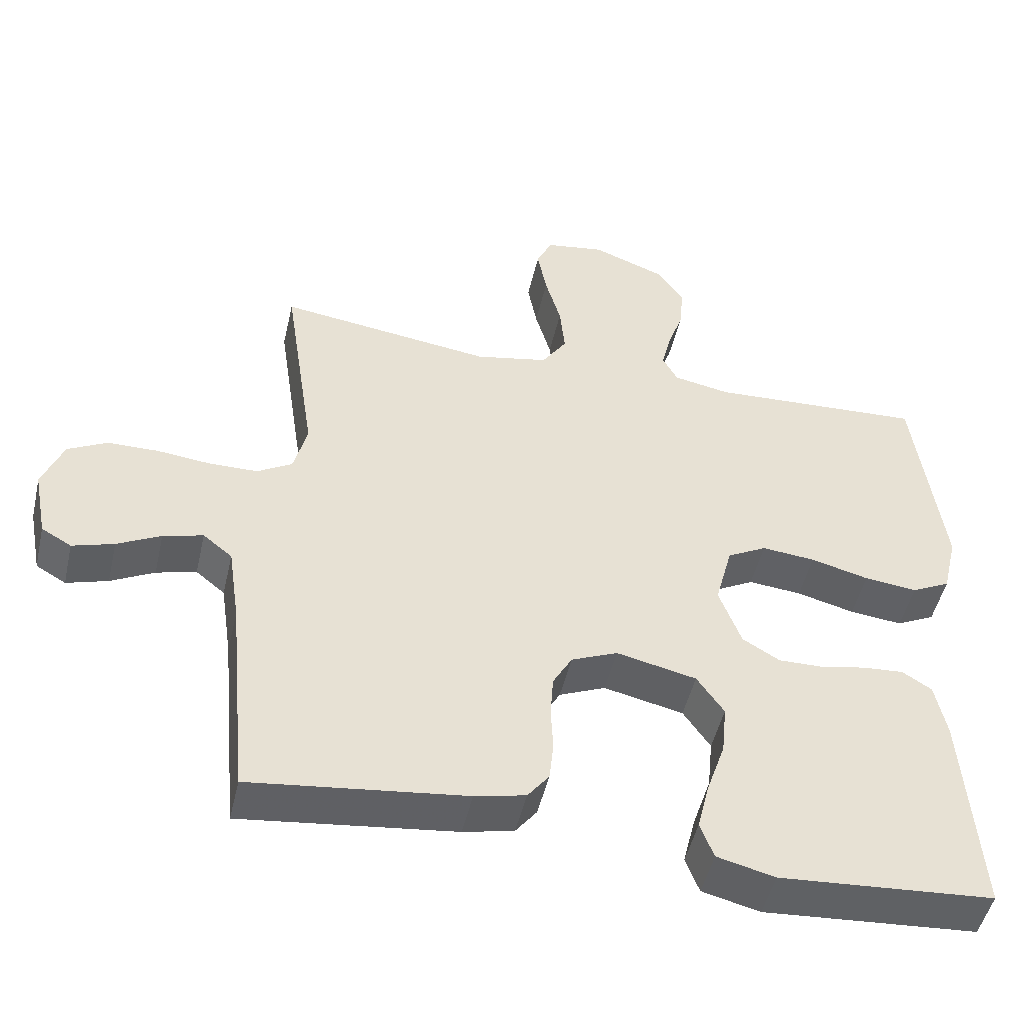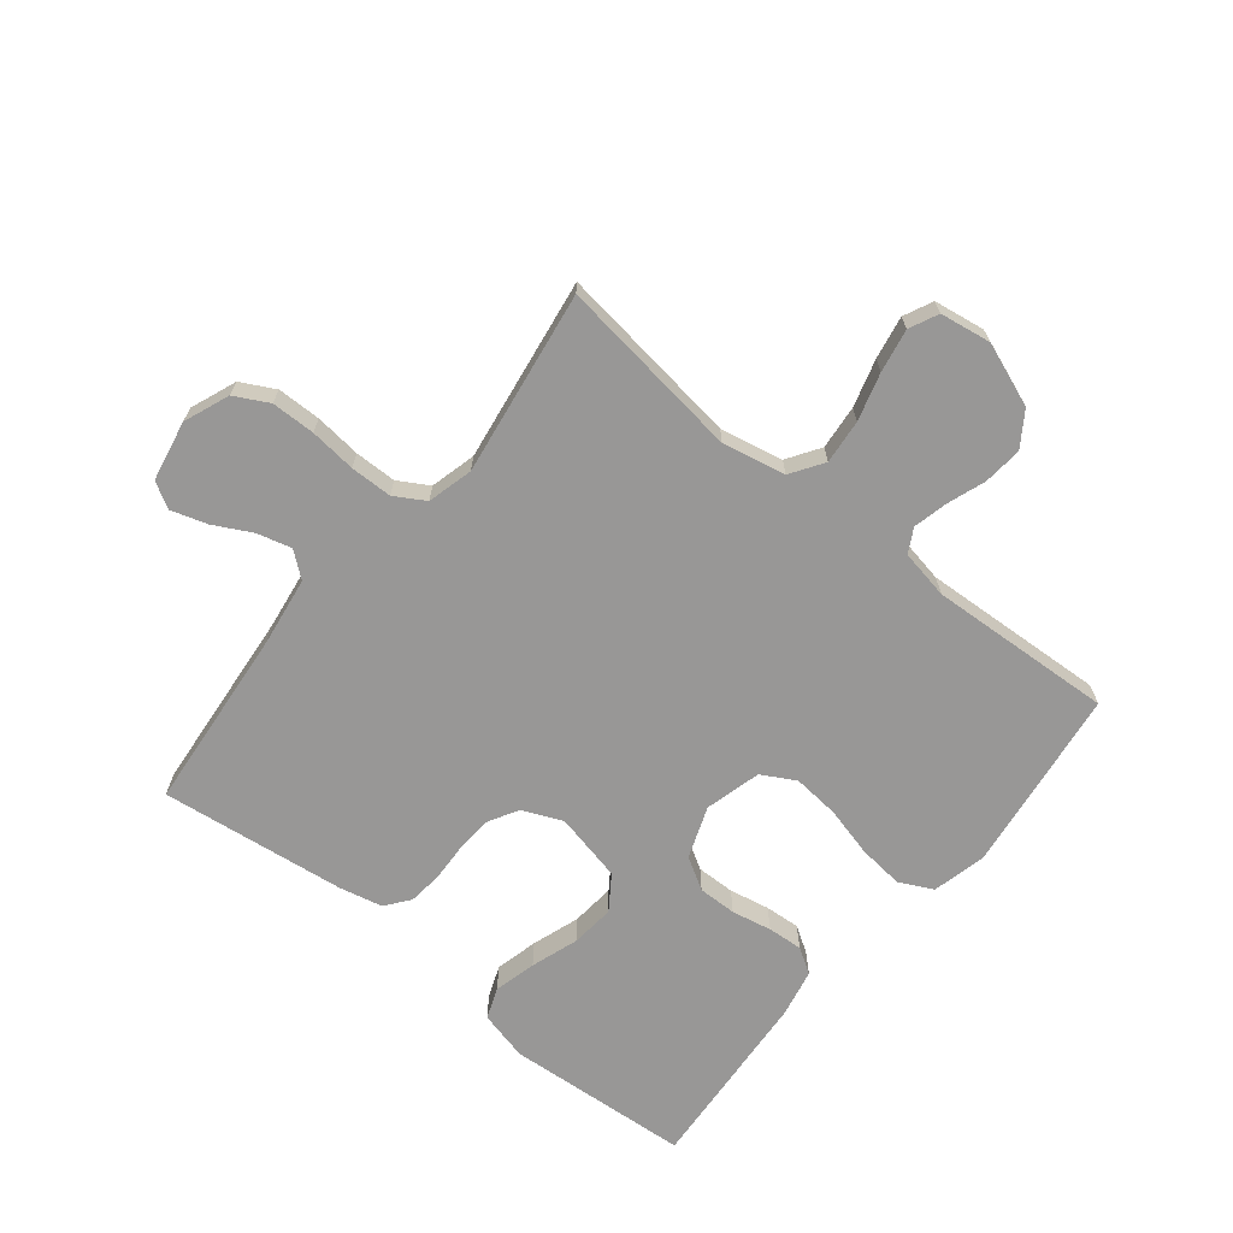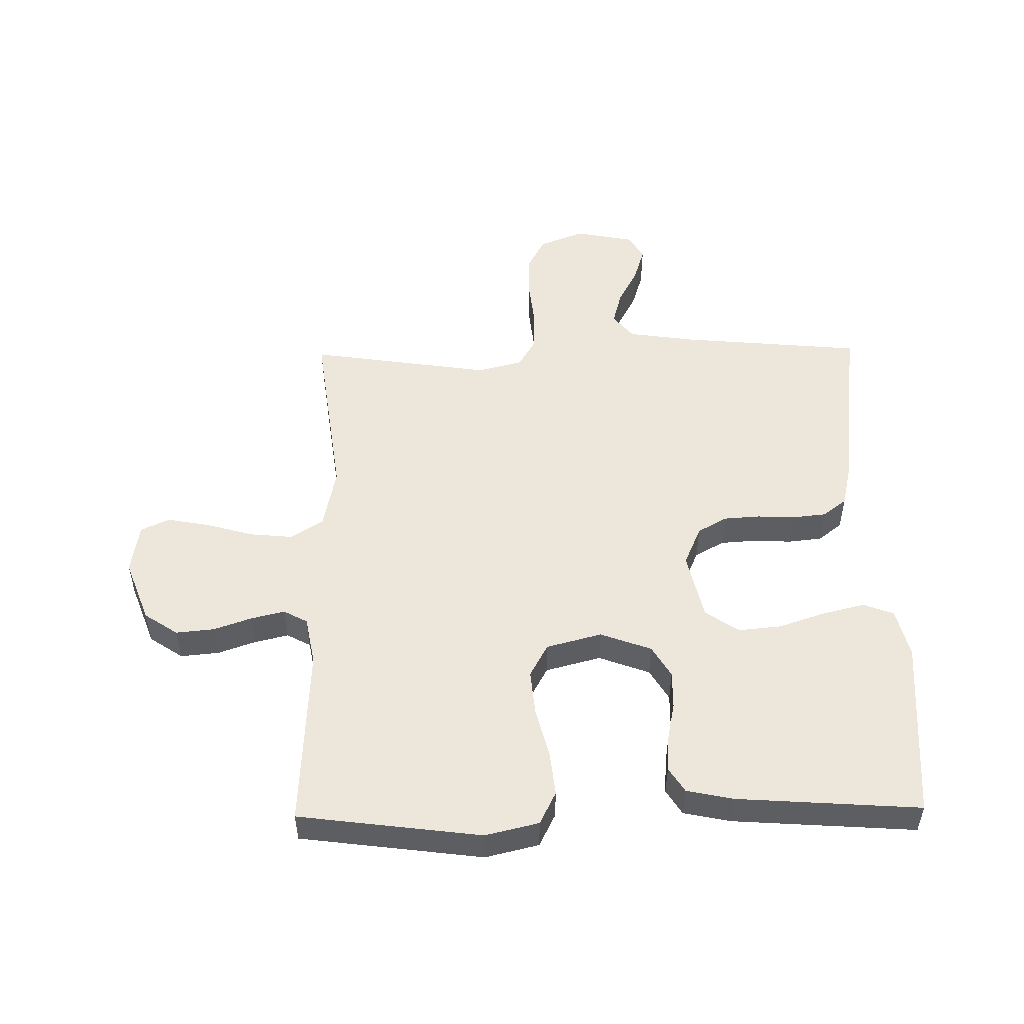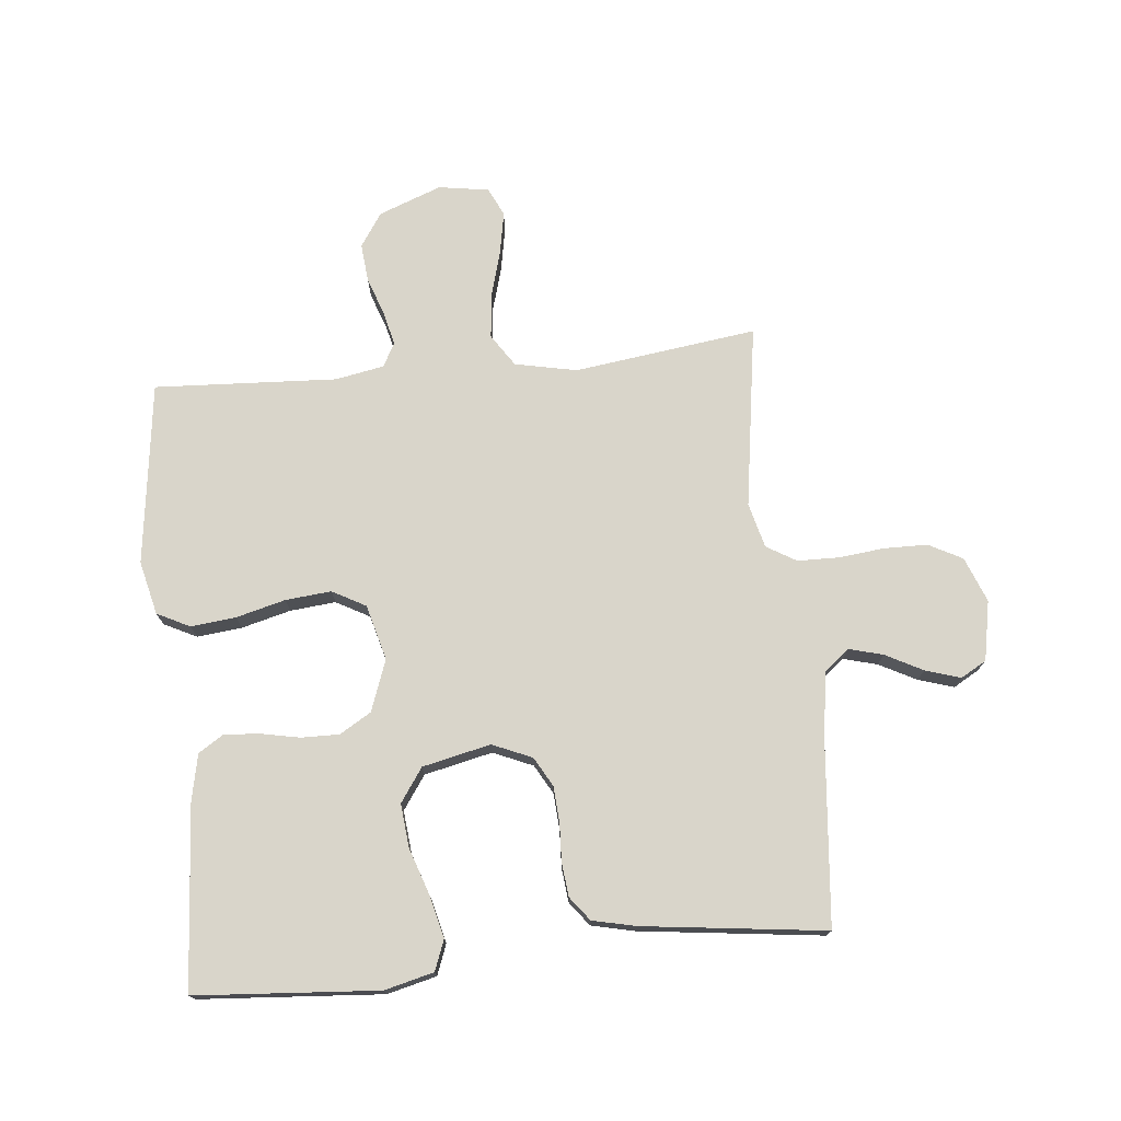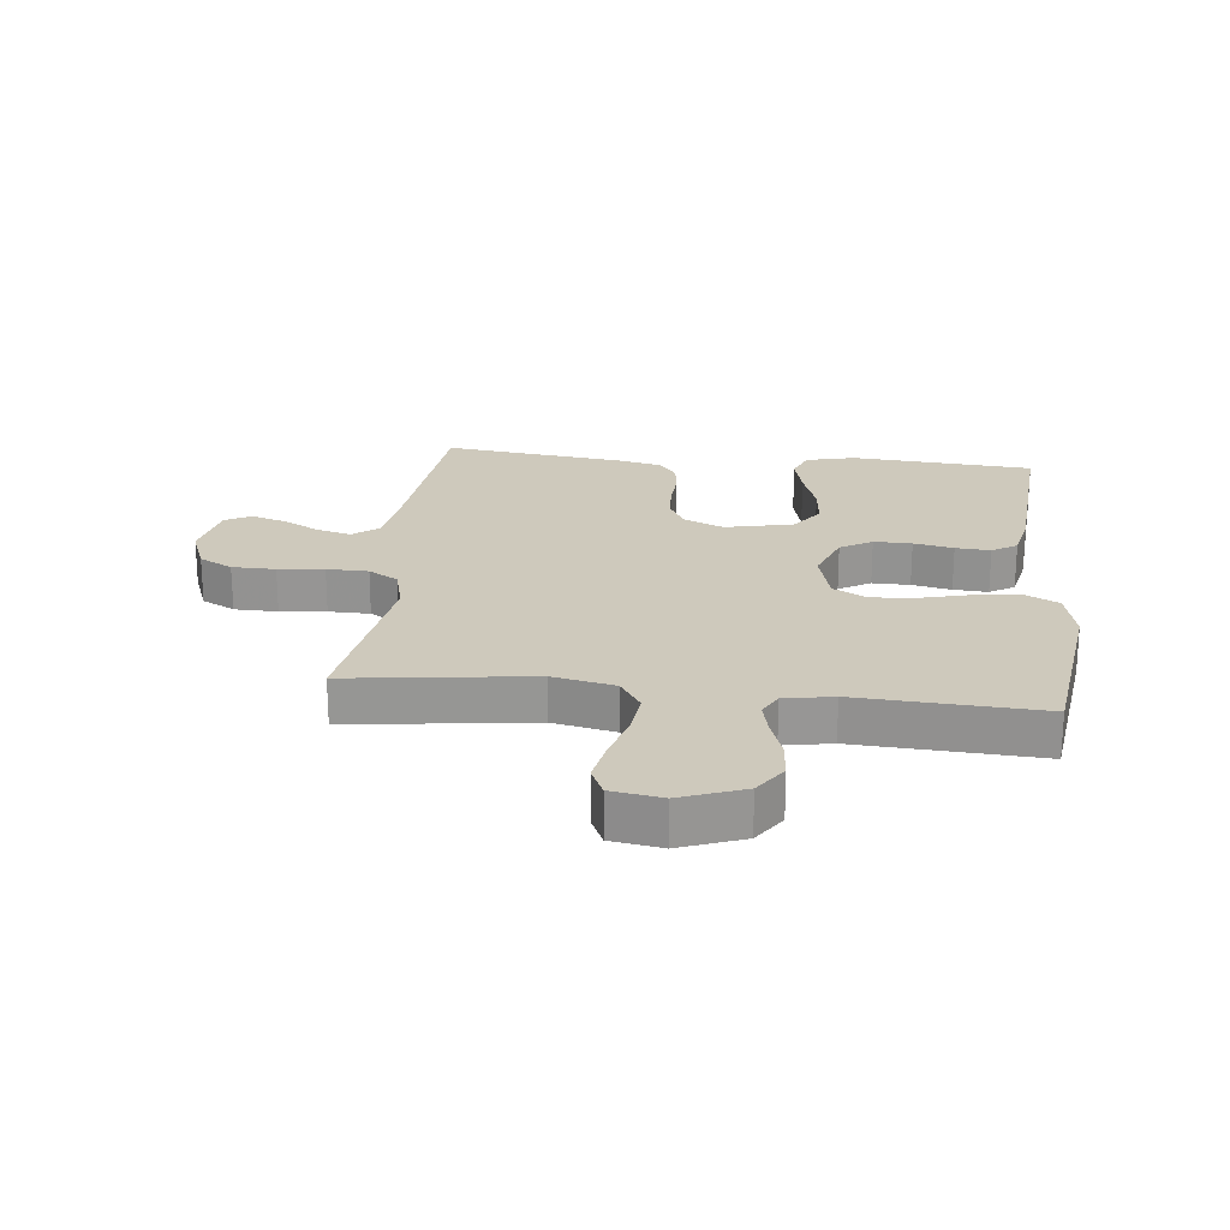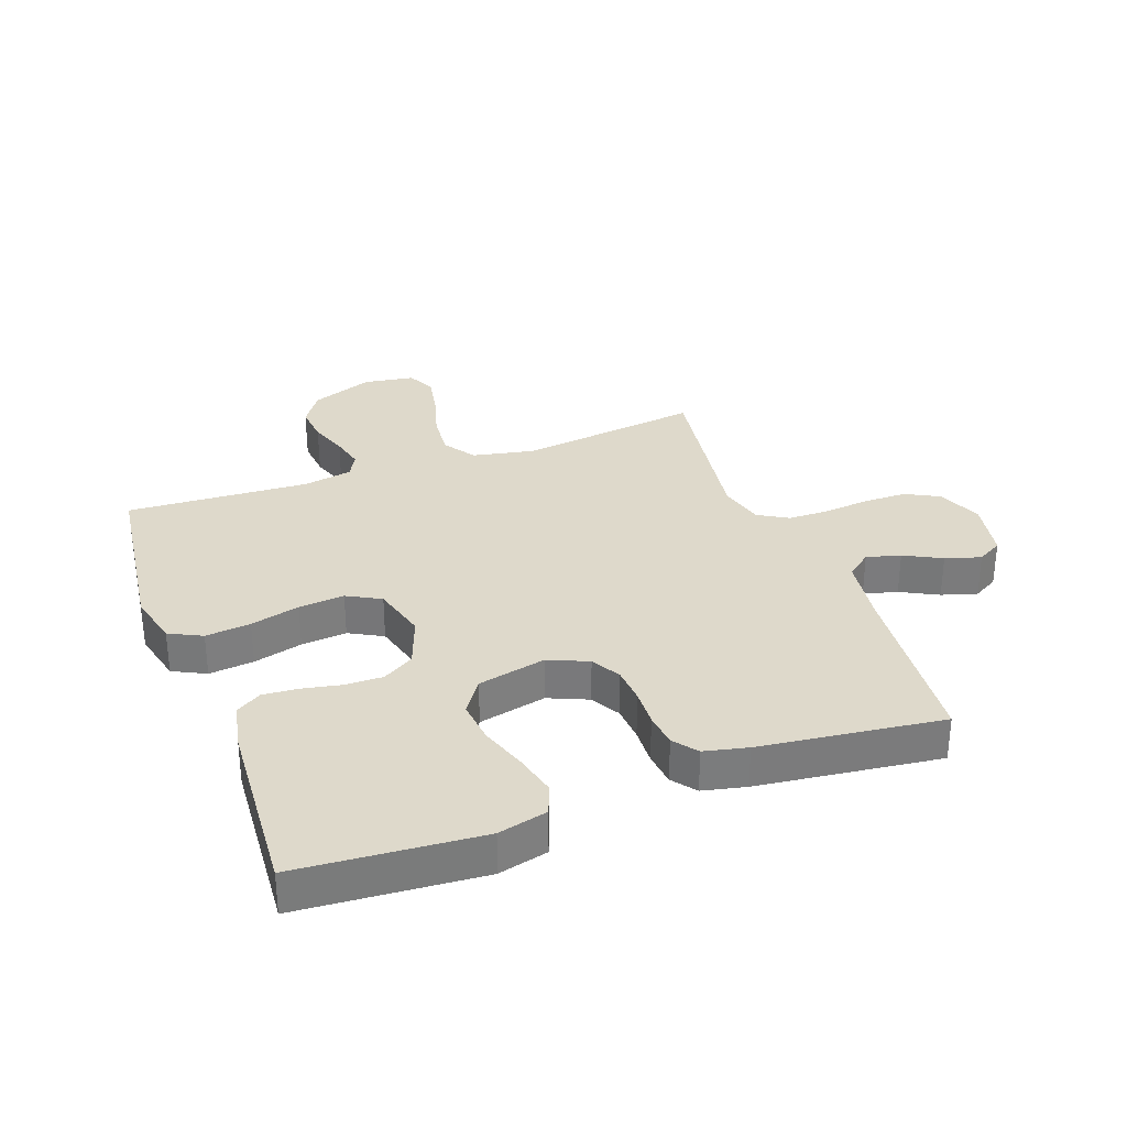
<metadata>
{"format":"obj","ext":"obj","renderer":"f3d","projection":"perspective","resolution":1024,"background":"white","views":[{"elev":-49.0,"azim":-12.9,"up":"+Z"},{"elev":-68.3,"azim":-38.9,"up":"+Y"},{"elev":51.3,"azim":89.1,"up":"+Y"},{"elev":74.4,"azim":174.3,"up":"+Y"},{"elev":22.4,"azim":6.3,"up":"+Y"},{"elev":31.8,"azim":159.8,"up":"+Y"}]}
</metadata>
<code>
v 0.5 0.07 -0.5
v 0.2 0.07 -0.522
v 0.119 0.07 -0.502
v 0.1 0.07 -0.452
v 0.117 0.07 -0.383
v 0.143 0.07 -0.306
v 0.15 0.07 -0.235
v 0.112 0.07 -0.18
v 0 0.07 -0.155
v -0.065 0.07 -0.183
v -0.092 0.07 -0.231
v -0.096 0.07 -0.29
v -0.093 0.07 -0.352
v -0.099 0.07 -0.408
v -0.129 0.07 -0.447
v -0.2 0.07 -0.463
v -0.5 0.07 -0.5
v -0.528 0.07 -0.2
v -0.544 0.07 -0.09
v -0.585 0.07 -0.057
v -0.641 0.07 -0.072
v -0.702 0.07 -0.104
v -0.76 0.07 -0.122
v -0.802 0.07 -0.098
v -0.821 0.07 0
v -0.792 0.07 0.074
v -0.737 0.07 0.103
v -0.666 0.07 0.104
v -0.591 0.07 0.096
v -0.523 0.07 0.097
v -0.474 0.07 0.126
v -0.455 0.07 0.2
v -0.5 0.07 0.5
v -0.2 0.07 0.46
v -0.098 0.07 0.481
v -0.063 0.07 0.534
v -0.07 0.07 0.606
v -0.092 0.07 0.683
v -0.105 0.07 0.753
v -0.083 0.07 0.8
v 0 0.07 0.813
v 0.103 0.07 0.774
v 0.14 0.07 0.719
v 0.134 0.07 0.656
v 0.112 0.07 0.593
v 0.099 0.07 0.538
v 0.12 0.07 0.499
v 0.2 0.07 0.484
v 0.5 0.07 0.5
v 0.539 0.07 0.2
v 0.518 0.07 0.112
v 0.464 0.07 0.085
v 0.39 0.07 0.093
v 0.309 0.07 0.114
v 0.234 0.07 0.121
v 0.179 0.07 0.091
v 0.155 0.07 0
v 0.186 0.07 -0.084
v 0.238 0.07 -0.115
v 0.3 0.07 -0.114
v 0.365 0.07 -0.101
v 0.422 0.07 -0.097
v 0.463 0.07 -0.123
v 0.479 0.07 -0.2
v 0.5 0 -0.5
v 0.2 0 -0.522
v 0.119 0 -0.502
v 0.1 0 -0.452
v 0.117 0 -0.383
v 0.143 0 -0.306
v 0.15 0 -0.235
v 0.112 0 -0.18
v 0 0 -0.155
v -0.065 0 -0.183
v -0.092 0 -0.231
v -0.096 0 -0.29
v -0.093 0 -0.352
v -0.099 0 -0.408
v -0.129 0 -0.447
v -0.2 0 -0.463
v -0.5 0 -0.5
v -0.528 0 -0.2
v -0.544 0 -0.09
v -0.585 0 -0.057
v -0.641 0 -0.072
v -0.702 0 -0.104
v -0.76 0 -0.122
v -0.802 0 -0.098
v -0.821 0 0
v -0.792 0 0.074
v -0.737 0 0.103
v -0.666 0 0.104
v -0.591 0 0.096
v -0.523 0 0.097
v -0.474 0 0.126
v -0.455 0 0.2
v -0.5 0 0.5
v -0.2 0 0.46
v -0.098 0 0.481
v -0.063 0 0.534
v -0.07 0 0.606
v -0.092 0 0.683
v -0.105 0 0.753
v -0.083 0 0.8
v 0 0 0.813
v 0.103 0 0.774
v 0.14 0 0.719
v 0.134 0 0.656
v 0.112 0 0.593
v 0.099 0 0.538
v 0.12 0 0.499
v 0.2 0 0.484
v 0.5 0 0.5
v 0.539 0 0.2
v 0.518 0 0.112
v 0.464 0 0.085
v 0.39 0 0.093
v 0.309 0 0.114
v 0.234 0 0.121
v 0.179 0 0.091
v 0.155 0 0
v 0.186 0 -0.084
v 0.238 0 -0.115
v 0.3 0 -0.114
v 0.365 0 -0.101
v 0.422 0 -0.097
v 0.463 0 -0.123
v 0.479 0 -0.2
f 4 5 6
f 3 4 6
f 2 3 6
f 1 2 6
f 64 1 6
f 63 64 6
f 62 63 6
f 61 62 6
f 60 61 6
f 59 60 6 7
f 58 59 7 8
f 57 58 8 9
f 56 57 9 10
f 52 53 54
f 51 52 54
f 50 51 54
f 49 50 54
f 48 49 54
f 47 48 54 55
f 46 47 55 56
f 43 44 45
f 42 43 45
f 41 42 45
f 40 41 45
f 39 40 45
f 38 39 45
f 37 38 45
f 36 37 45 46
f 46 56 10
f 36 46 10
f 35 36 10
f 32 33 34
f 35 10 11
f 34 35 11
f 32 34 11
f 31 32 11
f 27 28 29
f 26 27 29
f 25 26 29
f 24 25 29
f 23 24 29
f 22 23 29
f 21 22 29
f 20 21 29 30
f 31 11 12
f 30 31 12
f 20 30 12
f 19 20 12
f 16 17 18
f 16 18 19
f 15 16 19
f 14 15 19
f 13 14 19
f 12 13 19
f 70 69 68
f 70 68 67
f 70 67 66
f 70 66 65
f 70 65 128
f 70 128 127
f 70 127 126
f 70 126 125
f 70 125 124
f 71 70 124 123
f 72 71 123 122
f 73 72 122 121
f 74 73 121 120
f 118 117 116
f 118 116 115
f 118 115 114
f 118 114 113
f 118 113 112
f 119 118 112 111
f 120 119 111 110
f 109 108 107
f 109 107 106
f 109 106 105
f 109 105 104
f 109 104 103
f 109 103 102
f 109 102 101
f 110 109 101 100
f 74 120 110
f 74 110 100
f 74 100 99
f 98 97 96
f 75 74 99
f 75 99 98
f 75 98 96
f 75 96 95
f 93 92 91
f 93 91 90
f 93 90 89
f 93 89 88
f 93 88 87
f 93 87 86
f 93 86 85
f 94 93 85 84
f 76 75 95
f 76 95 94
f 76 94 84
f 76 84 83
f 82 81 80
f 83 82 80
f 83 80 79
f 83 79 78
f 83 78 77
f 83 77 76
f 1 65 66 2
f 2 66 67 3
f 3 67 68 4
f 4 68 69 5
f 5 69 70 6
f 6 70 71 7
f 7 71 72 8
f 8 72 73 9
f 9 73 74 10
f 10 74 75 11
f 11 75 76 12
f 12 76 77 13
f 13 77 78 14
f 14 78 79 15
f 15 79 80 16
f 16 80 81 17
f 17 81 82 18
f 18 82 83 19
f 19 83 84 20
f 20 84 85 21
f 21 85 86 22
f 22 86 87 23
f 23 87 88 24
f 24 88 89 25
f 25 89 90 26
f 26 90 91 27
f 27 91 92 28
f 28 92 93 29
f 29 93 94 30
f 30 94 95 31
f 31 95 96 32
f 32 96 97 33
f 33 97 98 34
f 34 98 99 35
f 35 99 100 36
f 36 100 101 37
f 37 101 102 38
f 38 102 103 39
f 39 103 104 40
f 40 104 105 41
f 41 105 106 42
f 42 106 107 43
f 43 107 108 44
f 44 108 109 45
f 45 109 110 46
f 46 110 111 47
f 47 111 112 48
f 48 112 113 49
f 49 113 114 50
f 50 114 115 51
f 51 115 116 52
f 52 116 117 53
f 53 117 118 54
f 54 118 119 55
f 55 119 120 56
f 56 120 121 57
f 57 121 122 58
f 58 122 123 59
f 59 123 124 60
f 60 124 125 61
f 61 125 126 62
f 62 126 127 63
f 63 127 128 64
f 64 128 65 1

</code>
